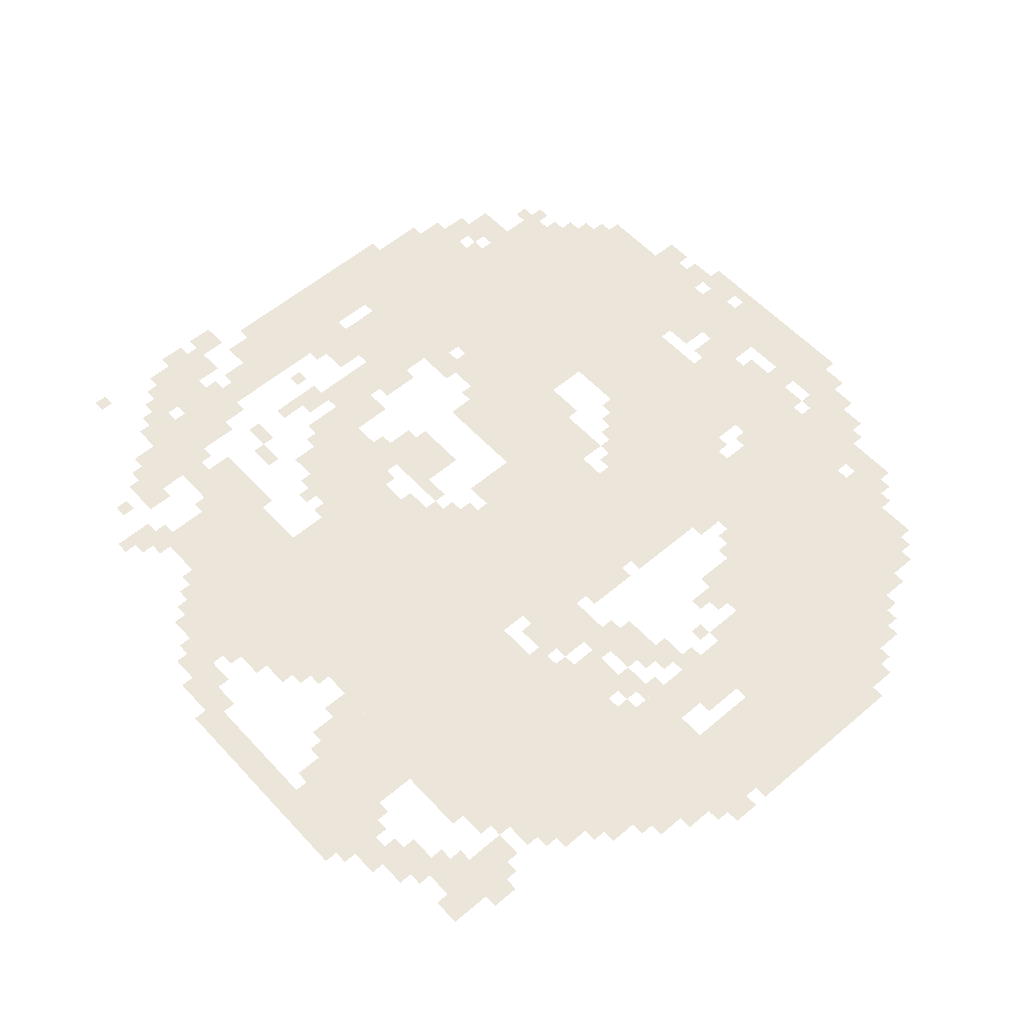
<metadata>
{"format":"obj","ext":"obj","renderer":"f3d","projection":"perspective","resolution":1024,"background":"white","views":[{"elev":56.2,"azim":138.2,"up":"+Z"}]}
</metadata>
<code>
g dujiaoshou_g-mesh
v -1376 1279 0
v -1376 1759 0
v -1728 1759 0
v -1728 1279 0
v -384 1375 0
v -384 1759 0
v -768 1759 0
v -768 1375 0
v -320 1023 0
v -320 1375 0
v -736 1375 0
v -736 1023 0
v -320 703 0
v -320 1023 0
v -736 1023 0
v -736 703 0
v -1440 287 0
v -1440 639 0
v -1696 639 0
v -1696 287 0
v -1440 639 0
v -1440 991 0
v -1696 991 0
v -1696 639 0
v -736 1087 0
v -736 1279 0
v -1152 1279 0
v -1152 1087 0
v -1152 1087 0
v -1152 1279 0
v -1536 1279 0
v -1536 1087 0
v -1696 479 0
v -1696 831 0
v -1888 831 0
v -1888 479 0
v -1248 95 0
v -1248 447 0
v -1440 447 0
v -1440 95 0
v -1248 447 0
v -1248 799 0
v -1440 799 0
v -1440 447 0
v -768 1823 0
v -768 2015 0
v -1088 2015 0
v -1088 1823 0
v -1536 991 0
v -1536 1215 0
v -1792 1215 0
v -1792 991 0
v -256 479 0
v -256 703 0
v -512 703 0
v -512 479 0
v -1088 1823 0
v -1088 2015 0
v -1376 2015 0
v -1376 1823 0
v -1024 255 0
v -1024 479 0
v -1248 479 0
v -1248 255 0
v -96 1247 0
v -96 1439 0
v -320 1439 0
v -320 1247 0
v -672 511 0
v -672 703 0
v -864 703 0
v -864 511 0
v -1088 863 0
v -1088 1087 0
v -1248 1087 0
v -1248 863 0
v -832 63 0
v -832 223 0
v -1056 223 0
v -1056 63 0
v -192 703 0
v -192 959 0
v -320 959 0
v -320 703 0
v -1088 671 0
v -1088 863 0
v -1248 863 0
v -1248 671 0
v -768 1663 0
v -768 1759 0
v -1088 1759 0
v -1088 1663 0
v -1056 63 0
v -1056 223 0
v -1248 223 0
v -1248 63 0
v -544 1759 0
v -544 1887 0
v -768 1887 0
v -768 1759 0
v -1088 1663 0
v -1088 1759 0
v -1376 1759 0
v -1376 1663 0
v -1216 1503 0
v -1216 1663 0
v -1376 1663 0
v -1376 1503 0
v -736 959 0
v -736 1087 0
v -928 1087 0
v -928 959 0
v -1728 1311 0
v -1728 1471 0
v -1856 1471 0
v -1856 1311 0
v -928 959 0
v -928 1087 0
v -1088 1087 0
v -1088 959 0
v -1856 927 0
v -1856 1087 0
v -1983 1087 0
v -1983 927 0
v -1856 1087 0
v -1856 1247 0
v -1983 1247 0
v -1983 1087 0
v -1056 1759 0
v -1056 1823 0
v -1376 1823 0
v -1376 1759 0
v -1344 991 0
v -1344 1087 0
v -1536 1087 0
v -1536 991 0
v -1728 831 0
v -1728 927 0
v -1920 927 0
v -1920 831 0
v -800 1279 0
v -800 1343 0
v -1088 1343 0
v -1088 1279 0
v -1088 1279 0
v -1088 1343 0
v -1376 1343 0
v -1376 1279 0
v -544 31 0
v -544 223 0
v -640 223 0
v -640 31 0
v -1376 1759 0
v -1376 1823 0
v -1664 1823 0
v -1664 1759 0
v -864 671 0
v -864 799 0
v -992 799 0
v -992 671 0
v 0 1215 0
v 0 1471 0
v -64 1471 0
v -64 1215 0
v 0 959 0
v 0 1215 0
v -64 1215 0
v -64 959 0
v -160 1695 0
v -160 1791 0
v -320 1791 0
v -320 1695 0
v -864 383 0
v -864 543 0
v -960 543 0
v -960 383 0
v -800 1343 0
v -800 1439 0
v -928 1439 0
v -928 1343 0
v -1376 1823 0
v -1376 1951 0
v -1472 1951 0
v -1472 1823 0
v -416 383 0
v -416 479 0
v -544 479 0
v -544 383 0
v -352 223 0
v -352 319 0
v -480 319 0
v -480 223 0
v -480 223 0
v -480 319 0
v -608 319 0
v -608 223 0
v -320 1503 0
v -320 1663 0
v -384 1663 0
v -384 1503 0
v -768 1471 0
v -768 1567 0
v -864 1567 0
v -864 1471 0
v -896 1471 0
v -896 1567 0
v -992 1567 0
v -992 1471 0
v -640 1887 0
v -640 1951 0
v -768 1951 0
v -768 1887 0
v -736 703 0
v -736 831 0
v -800 831 0
v -800 703 0
v -768 1759 0
v -768 1823 0
v -896 1823 0
v -896 1759 0
v -320 1375 0
v -320 1503 0
v -384 1503 0
v -384 1375 0
v -704 159 0
v -704 223 0
v -832 223 0
v -832 159 0
v -1184 543 0
v -1184 671 0
v -1248 671 0
v -1248 543 0
v -736 831 0
v -736 959 0
v -800 959 0
v -800 831 0
v -1856 1247 0
v -1856 1375 0
v -1920 1375 0
v -1920 1247 0
v -192 1183 0
v -192 1247 0
v -320 1247 0
v -320 1183 0
v -1792 927 0
v -1792 1055 0
v -1856 1055 0
v -1856 927 0
v -960 895 0
v -960 959 0
v -1088 959 0
v -1088 895 0
v -1760 1471 0
v -1760 1599 0
v -1824 1599 0
v -1824 1471 0
v -1248 895 0
v -1248 1023 0
v -1312 1023 0
v -1312 895 0
v -64 799 0
v -64 927 0
v -128 927 0
v -128 799 0
v -832 223 0
v -832 255 0
v -1056 255 0
v -1056 223 0
v -896 2015 0
v -896 2047 0
v -1120 2047 0
v -1120 2015 0
v -608 223 0
v -608 255 0
v -832 255 0
v -832 223 0
v -1568 191 0
v -1568 287 0
v -1632 287 0
v -1632 191 0
v -416 159 0
v -416 223 0
v -512 223 0
v -512 159 0
v -448 1759 0
v -448 1823 0
v -544 1823 0
v -544 1759 0
v -1920 799 0
v -1920 895 0
v -1983 895 0
v -1983 799 0
v -256 959 0
v -256 1055 0
v -320 1055 0
v -320 959 0
v -768 447 0
v -768 511 0
v -864 511 0
v -864 447 0
v -960 255 0
v -960 351 0
v -1024 351 0
v -1024 255 0
v -960 383 0
v -960 479 0
v -1024 479 0
v -1024 383 0
v -1728 1215 0
v -1728 1279 0
v -1824 1279 0
v -1824 1215 0
v -1632 1215 0
v -1632 1279 0
v -1728 1279 0
v -1728 1215 0
v -1440 191 0
v -1440 287 0
v -1504 287 0
v -1504 191 0
v -128 767 0
v -128 863 0
v -192 863 0
v -192 767 0
v -1248 799 0
v -1248 895 0
v -1312 895 0
v -1312 799 0
v -1120 2015 0
v -1120 2047 0
v -1312 2047 0
v -1312 2015 0
v -640 31 0
v -640 127 0
v -704 127 0
v -704 31 0
v -64 1407 0
v -64 1567 0
v -96 1567 0
v -96 1407 0
v -800 351 0
v -800 415 0
v -864 415 0
v -864 351 0
v -704 0 0
v -704 63 0
v -768 63 0
v -768 0 0
v -1472 1823 0
v -1472 1887 0
v -1536 1887 0
v -1536 1823 0
v -192 415 0
v -192 479 0
v -256 479 0
v -256 415 0
v -1152 479 0
v -1152 543 0
v -1216 543 0
v -1216 479 0
v -1504 159 0
v -1504 223 0
v -1568 223 0
v -1568 159 0
v -480 95 0
v -480 159 0
v -544 159 0
v -544 95 0
v -768 95 0
v -768 159 0
v -832 159 0
v -832 95 0
v -832 1567 0
v -832 1631 0
v -896 1631 0
v -896 1567 0
v -192 639 0
v -192 703 0
v -256 703 0
v -256 639 0
v -960 1567 0
v -960 1631 0
v -1024 1631 0
v -1024 1567 0
v -1120 1343 0
v -1120 1375 0
v -1248 1375 0
v -1248 1343 0
v -1696 351 0
v -1696 479 0
v -1728 479 0
v -1728 351 0
v -288 319 0
v -288 351 0
v -416 351 0
v -416 319 0
v -64 1279 0
v -64 1407 0
v -96 1407 0
v -96 1279 0
v -128 703 0
v -128 767 0
v -192 767 0
v -192 703 0
v -1248 1343 0
v -1248 1375 0
v -1376 1375 0
v -1376 1343 0
v -1440 127 0
v -1440 191 0
v -1504 191 0
v -1504 127 0
v -96 1535 0
v -96 1631 0
v -128 1631 0
v -128 1535 0
v -416 319 0
v -416 351 0
v -512 351 0
v -512 319 0
v -288 1503 0
v -288 1599 0
v -320 1599 0
v -320 1503 0
v -1696 255 0
v -1696 351 0
v -1728 351 0
v -1728 255 0
v -96 1439 0
v -96 1535 0
v -128 1535 0
v -128 1439 0
v -800 863 0
v -800 959 0
v -832 959 0
v -832 863 0
v -1888 703 0
v -1888 799 0
v -1920 799 0
v -1920 703 0
v -1856 1375 0
v -1856 1439 0
v -1888 1439 0
v -1888 1375 0
v -1312 1471 0
v -1312 1503 0
v -1376 1503 0
v -1376 1471 0
v -128 1439 0
v -128 1503 0
v -160 1503 0
v -160 1439 0
v -1312 1375 0
v -1312 1407 0
v -1376 1407 0
v -1376 1375 0
v -1920 1247 0
v -1920 1311 0
v -1952 1311 0
v -1952 1247 0
v -1824 1151 0
v -1824 1215 0
v -1856 1215 0
v -1856 1151 0
v -256 1151 0
v -256 1183 0
v -320 1183 0
v -320 1151 0
v -1728 1279 0
v -1728 1311 0
v -1792 1311 0
v -1792 1279 0
v -1536 1823 0
v -1536 1855 0
v -1600 1855 0
v -1600 1823 0
v -224 1791 0
v -224 1823 0
v -288 1823 0
v -288 1791 0
v -704 1951 0
v -704 1983 0
v -768 1983 0
v -768 1951 0
v -1152 223 0
v -1152 255 0
v -1216 255 0
v -1216 223 0
v -800 2015 0
v -800 2047 0
v -864 2047 0
v -864 2015 0
v -128 1727 0
v -128 1791 0
v -160 1791 0
v -160 1727 0
v -992 1631 0
v -992 1663 0
v -1056 1663 0
v -1056 1631 0
v -1184 1535 0
v -1184 1599 0
v -1216 1599 0
v -1216 1535 0
v -864 1631 0
v -864 1663 0
v -928 1663 0
v -928 1631 0
v -320 1695 0
v -320 1759 0
v -352 1759 0
v -352 1695 0
v -192 1631 0
v -192 1695 0
v -224 1695 0
v -224 1631 0
v -1280 1055 0
v -1280 1087 0
v -1344 1087 0
v -1344 1055 0
v -1920 639 0
v -1920 703 0
v -1952 703 0
v -1952 639 0
v -608 415 0
v -608 479 0
v -640 479 0
v -640 415 0
v -288 287 0
v -288 319 0
v -352 319 0
v -352 287 0
v -1920 735 0
v -1920 799 0
v -1952 799 0
v -1952 735 0
v -1792 415 0
v -1792 479 0
v -1824 479 0
v -1824 415 0
v -640 351 0
v -640 415 0
v -672 415 0
v -672 351 0
v -288 351 0
v -288 383 0
v -352 383 0
v -352 351 0
v -736 351 0
v -736 383 0
v -800 383 0
v -800 351 0
v -416 351 0
v -416 383 0
v -480 383 0
v -480 351 0
v -864 799 0
v -864 863 0
v -896 863 0
v -896 799 0
v -608 0 0
v -608 31 0
v -672 31 0
v -672 0 0
v -1248 63 0
v -1248 95 0
v -1312 95 0
v -1312 63 0
v -224 959 0
v -224 1023 0
v -256 1023 0
v -256 959 0
v -64 927 0
v -64 991 0
v -96 991 0
v -96 927 0
v -640 159 0
v -640 223 0
v -672 223 0
v -672 159 0
v -608 255 0
v -608 287 0
v -672 287 0
v -672 255 0
v -864 895 0
v -864 959 0
v -896 959 0
v -896 895 0
v -1376 959 0
v -1376 991 0
v -1440 991 0
v -1440 959 0
v -1728 959 0
v -1728 991 0
v -1792 991 0
v -1792 959 0
v -1760 415 0
v -1760 479 0
v -1792 479 0
v -1792 415 0
v -128 1535 0
v -128 1599 0
v -160 1599 0
v -160 1535 0
v -768 1599 0
v -768 1663 0
v -800 1663 0
v -800 1599 0
v -1728 351 0
v -1728 415 0
v -1760 415 0
v -1760 351 0
v -960 1759 0
v -960 1791 0
v -1024 1791 0
v -1024 1759 0
v -160 1567 0
v -160 1631 0
v -192 1631 0
v -192 1567 0
v -864 1439 0
v -864 1471 0
v -928 1471 0
v -928 1439 0
v -128 1599 0
v -128 1663 0
v -160 1663 0
v -160 1599 0
v -1120 1631 0
v -1120 1663 0
v -1184 1663 0
v -1184 1631 0
v -1024 1343 0
v -1024 1375 0
v -1088 1375 0
v -1088 1343 0
v -1792 1151 0
v -1792 1215 0
v -1824 1215 0
v -1824 1151 0
v -1728 1535 0
v -1728 1599 0
v -1760 1599 0
v -1760 1535 0
v -1728 1599 0
v -1728 1663 0
v -1760 1663 0
v -1760 1599 0
v -640 575 0
v -640 639 0
v -672 639 0
v -672 575 0
v -1728 415 0
v -1728 479 0
v -1760 479 0
v -1760 415 0
v -1792 1087 0
v -1792 1151 0
v -1824 1151 0
v -1824 1087 0
v -640 639 0
v -640 703 0
v -672 703 0
v -672 639 0
v -160 1631 0
v -160 1695 0
v -192 1695 0
v -192 1631 0
v -960 1343 0
v -960 1375 0
v -1024 1375 0
v -1024 1343 0
v -1312 831 0
v -1312 895 0
v -1344 895 0
v -1344 831 0
v -864 639 0
v -864 671 0
v -928 671 0
v -928 639 0
v -992 479 0
v -992 511 0
v -1056 511 0
v -1056 479 0
v -512 511 0
v -512 575 0
v -544 575 0
v -544 511 0
v -288 1439 0
v -288 1503 0
v -320 1503 0
v -320 1439 0
v -1888 639 0
v -1888 703 0
v -1920 703 0
v -1920 639 0
v -768 1343 0
v -768 1407 0
v -800 1407 0
v -800 1343 0
v -32 895 0
v -32 959 0
v -64 959 0
v -64 895 0
v -800 799 0
v -800 863 0
v -832 863 0
v -832 799 0
v -832 895 0
v -832 959 0
v -864 959 0
v -864 895 0
v -224 479 0
v -224 511 0
v -256 511 0
v -256 479 0
v -224 607 0
v -224 639 0
v -256 639 0
v -256 607 0
v -1152 543 0
v -1152 575 0
v -1184 575 0
v -1184 543 0
v -864 607 0
v -864 639 0
v -896 639 0
v -896 607 0
v -608 607 0
v -608 639 0
v -640 639 0
v -640 607 0
v -896 927 0
v -896 959 0
v -928 959 0
v -928 927 0
v -1408 927 0
v -1408 959 0
v -1440 959 0
v -1440 927 0
v -1952 895 0
v -1952 927 0
v -1983 927 0
v -1983 895 0
v -1536 1215 0
v -1536 1247 0
v -1568 1247 0
v -1568 1215 0
v -288 1055 0
v -288 1087 0
v -320 1087 0
v -320 1055 0
v -1312 1023 0
v -1312 1055 0
v -1344 1055 0
v -1344 1023 0
v -160 863 0
v -160 895 0
v -192 895 0
v -192 863 0
v -160 671 0
v -160 703 0
v -192 703 0
v -192 671 0
v -608 671 0
v -608 703 0
v -640 703 0
v -640 671 0
v -1152 639 0
v -1152 671 0
v -1184 671 0
v -1184 639 0
v -1696 831 0
v -1696 863 0
v -1728 863 0
v -1728 831 0
v -96 767 0
v -96 799 0
v -128 799 0
v -128 767 0
v -800 703 0
v -800 735 0
v -832 735 0
v -832 703 0
v -928 255 0
v -928 287 0
v -960 287 0
v -960 255 0
v -1504 255 0
v -1504 287 0
v -1536 287 0
v -1536 255 0
v -1728 287 0
v -1728 319 0
v -1760 319 0
v -1760 287 0
v -320 255 0
v -320 287 0
v -352 287 0
v -352 255 0
v -1536 223 0
v -1536 255 0
v -1568 255 0
v -1568 223 0
v -448 127 0
v -448 159 0
v -480 159 0
v -480 127 0
v -512 63 0
v -512 95 0
v -544 95 0
v -544 63 0
v -512 191 0
v -512 223 0
v -544 223 0
v -544 191 0
v -672 191 0
v -672 223 0
v -704 223 0
v -704 191 0
v -256 447 0
v -256 479 0
v -288 479 0
v -288 447 0
v -384 447 0
v -384 479 0
v -416 479 0
v -416 447 0
v -736 479 0
v -736 511 0
v -768 511 0
v -768 479 0
v -1216 479 0
v -1216 511 0
v -1248 511 0
v -1248 479 0
v -1824 447 0
v -1824 479 0
v -1856 479 0
v -1856 447 0
v -224 319 0
v -224 351 0
v -256 351 0
v -256 319 0
v -832 287 0
v -832 319 0
v -864 319 0
v -864 287 0
v -384 0 0
v -384 31 0
v -416 31 0
v -416 0 0
v -160 415 0
v -160 447 0
v -192 447 0
v -192 415 0
v -768 1567 0
v -768 1599 0
v -800 1599 0
v -800 1567 0
v -1024 1759 0
v -1024 1791 0
v -1056 1791 0
v -1056 1759 0
v -928 1439 0
v -928 1471 0
v -960 1471 0
v -960 1439 0
v -1184 1631 0
v -1184 1663 0
v -1216 1663 0
v -1216 1631 0
v -1376 1951 0
v -1376 1983 0
v -1408 1983 0
v -1408 1951 0
v -512 1823 0
v -512 1855 0
v -544 1855 0
v -544 1823 0
v -416 1759 0
v -416 1791 0
v -448 1791 0
v -448 1759 0
v -608 1887 0
v -608 1919 0
v -640 1919 0
v -640 1887 0
v -1472 1887 0
v -1472 1919 0
v -1504 1919 0
v -1504 1887 0
v -1216 223 0
v -1216 255 0
v -1248 255 0
v -1248 223 0
v -512 479 0
v -512 511 0
v -544 511 0
v -544 479 0
v -1760 383 0
v -1760 415 0
v -1792 415 0
v -1792 383 0
v -1056 479 0
v -1056 511 0
v -1088 511 0
v -1088 479 0
v -928 639 0
v -928 671 0
v -960 671 0
v -960 639 0
v -32 863 0
v -32 895 0
v -64 895 0
v -64 863 0
v -768 1311 0
v -768 1343 0
v -800 1343 0
v -800 1311 0
v -1312 799 0
v -1312 831 0
v -1344 831 0
v -1344 799 0
v -832 863 0
v -832 895 0
v -864 895 0
v -864 863 0
v -1728 1471 0
v -1728 1503 0
v -1760 1503 0
v -1760 1471 0
v -160 1439 0
v -160 1471 0
v -192 1471 0
v -192 1439 0
v -32 1471 0
v -32 1503 0
v -64 1503 0
v -64 1471 0
v -864 1471 0
v -864 1503 0
v -896 1503 0
v -896 1471 0
v -768 1439 0
v -768 1471 0
v -800 1471 0
v -800 1439 0
v -1600 1247 0
v -1600 1279 0
v -1632 1279 0
v -1632 1247 0
v -160 1215 0
v -160 1247 0
v -192 1247 0
v -192 1215 0
v -1344 1439 0
v -1344 1471 0
v -1376 1471 0
v -1376 1439 0
v -1824 1279 0
v -1824 1311 0
v -1856 1311 0
v -1856 1279 0
v -352 1663 0
v -352 1695 0
v -384 1695 0
v -384 1663 0
v -800 1631 0
v -800 1663 0
v -832 1663 0
v -832 1631 0
v -1664 1759 0
v -1664 1791 0
v -1696 1791 0
v -1696 1759 0
v -224 1663 0
v -224 1695 0
v -256 1695 0
v -256 1663 0
v -1088 1599 0
v -1088 1631 0
v -1120 1631 0
v -1120 1599 0
v -928 1567 0
v -928 1599 0
v -960 1599 0
v -960 1567 0
v -1152 1535 0
v -1152 1567 0
v -1184 1567 0
v -1184 1535 0
v -1760 1599 0
v -1760 1631 0
v -1792 1631 0
v -1792 1599 0
v -800 1567 0
v -800 1599 0
v -832 1599 0
v -832 1567 0
g dujiaoshou_g-mesh_0
f 3 2 1
f 1 4 3
f 7 6 5
f 5 8 7
f 11 10 9
f 9 12 11
f 15 14 13
f 13 16 15
f 19 18 17
f 17 20 19
f 23 22 21
f 21 24 23
f 27 26 25
f 25 28 27
f 31 30 29
f 29 32 31
f 35 34 33
f 33 36 35
f 39 38 37
f 37 40 39
f 43 42 41
f 41 44 43
f 47 46 45
f 45 48 47
f 51 50 49
f 49 52 51
f 55 54 53
f 53 56 55
f 59 58 57
f 57 60 59
f 63 62 61
f 61 64 63
f 67 66 65
f 65 68 67
f 71 70 69
f 69 72 71
f 75 74 73
f 73 76 75
f 79 78 77
f 77 80 79
f 83 82 81
f 81 84 83
f 87 86 85
f 85 88 87
f 91 90 89
f 89 92 91
f 95 94 93
f 93 96 95
f 99 98 97
f 97 100 99
f 103 102 101
f 101 104 103
f 107 106 105
f 105 108 107
f 111 110 109
f 109 112 111
f 115 114 113
f 113 116 115
f 119 118 117
f 117 120 119
f 123 122 121
f 121 124 123
f 127 126 125
f 125 128 127
f 131 130 129
f 129 132 131
f 135 134 133
f 133 136 135
f 139 138 137
f 137 140 139
f 143 142 141
f 141 144 143
f 147 146 145
f 145 148 147
f 151 150 149
f 149 152 151
f 155 154 153
f 153 156 155
f 159 158 157
f 157 160 159
f 163 162 161
f 161 164 163
f 167 166 165
f 165 168 167
f 171 170 169
f 169 172 171
f 175 174 173
f 173 176 175
f 179 178 177
f 177 180 179
f 183 182 181
f 181 184 183
f 187 186 185
f 185 188 187
f 191 190 189
f 189 192 191
f 195 194 193
f 193 196 195
f 199 198 197
f 197 200 199
f 203 202 201
f 201 204 203
f 207 206 205
f 205 208 207
f 211 210 209
f 209 212 211
f 215 214 213
f 213 216 215
f 219 218 217
f 217 220 219
f 223 222 221
f 221 224 223
f 227 226 225
f 225 228 227
f 231 230 229
f 229 232 231
f 235 234 233
f 233 236 235
f 239 238 237
f 237 240 239
f 243 242 241
f 241 244 243
f 247 246 245
f 245 248 247
f 251 250 249
f 249 252 251
f 255 254 253
f 253 256 255
f 259 258 257
f 257 260 259
f 263 262 261
f 261 264 263
f 267 266 265
f 265 268 267
f 271 270 269
f 269 272 271
f 275 274 273
f 273 276 275
f 279 278 277
f 277 280 279
f 283 282 281
f 281 284 283
f 287 286 285
f 285 288 287
f 291 290 289
f 289 292 291
f 295 294 293
f 293 296 295
f 299 298 297
f 297 300 299
f 303 302 301
f 301 304 303
f 307 306 305
f 305 308 307
f 311 310 309
f 309 312 311
f 315 314 313
f 313 316 315
f 319 318 317
f 317 320 319
f 323 322 321
f 321 324 323
f 327 326 325
f 325 328 327
f 331 330 329
f 329 332 331
f 335 334 333
f 333 336 335
f 339 338 337
f 337 340 339
f 343 342 341
f 341 344 343
f 347 346 345
f 345 348 347
f 351 350 349
f 349 352 351
f 355 354 353
f 353 356 355
f 359 358 357
f 357 360 359
f 363 362 361
f 361 364 363
f 367 366 365
f 365 368 367
f 371 370 369
f 369 372 371
f 375 374 373
f 373 376 375
f 379 378 377
f 377 380 379
f 383 382 381
f 381 384 383
f 387 386 385
f 385 388 387
f 391 390 389
f 389 392 391
f 395 394 393
f 393 396 395
f 399 398 397
f 397 400 399
f 403 402 401
f 401 404 403
f 407 406 405
f 405 408 407
f 411 410 409
f 409 412 411
f 415 414 413
f 413 416 415
f 419 418 417
f 417 420 419
f 423 422 421
f 421 424 423
f 427 426 425
f 425 428 427
f 431 430 429
f 429 432 431
f 435 434 433
f 433 436 435
f 439 438 437
f 437 440 439
f 443 442 441
f 441 444 443
f 447 446 445
f 445 448 447
f 451 450 449
f 449 452 451
f 455 454 453
f 453 456 455
f 459 458 457
f 457 460 459
f 463 462 461
f 461 464 463
f 467 466 465
f 465 468 467
f 471 470 469
f 469 472 471
f 475 474 473
f 473 476 475
f 479 478 477
f 477 480 479
f 483 482 481
f 481 484 483
f 487 486 485
f 485 488 487
f 491 490 489
f 489 492 491
f 495 494 493
f 493 496 495
f 499 498 497
f 497 500 499
f 503 502 501
f 501 504 503
f 507 506 505
f 505 508 507
f 511 510 509
f 509 512 511
f 515 514 513
f 513 516 515
f 519 518 517
f 517 520 519
f 523 522 521
f 521 524 523
f 527 526 525
f 525 528 527
f 531 530 529
f 529 532 531
f 535 534 533
f 533 536 535
f 539 538 537
f 537 540 539
f 543 542 541
f 541 544 543
f 547 546 545
f 545 548 547
f 551 550 549
f 549 552 551
f 555 554 553
f 553 556 555
f 559 558 557
f 557 560 559
f 563 562 561
f 561 564 563
f 567 566 565
f 565 568 567
f 571 570 569
f 569 572 571
f 575 574 573
f 573 576 575
f 579 578 577
f 577 580 579
f 583 582 581
f 581 584 583
f 587 586 585
f 585 588 587
f 591 590 589
f 589 592 591
f 595 594 593
f 593 596 595
f 599 598 597
f 597 600 599
f 603 602 601
f 601 604 603
f 607 606 605
f 605 608 607
f 611 610 609
f 609 612 611
f 615 614 613
f 613 616 615
f 619 618 617
f 617 620 619
f 623 622 621
f 621 624 623
f 627 626 625
f 625 628 627
f 631 630 629
f 629 632 631
f 635 634 633
f 633 636 635
f 639 638 637
f 637 640 639
f 643 642 641
f 641 644 643
f 647 646 645
f 645 648 647
f 651 650 649
f 649 652 651
f 655 654 653
f 653 656 655
f 659 658 657
f 657 660 659
f 663 662 661
f 661 664 663
f 667 666 665
f 665 668 667
f 671 670 669
f 669 672 671
f 675 674 673
f 673 676 675
f 679 678 677
f 677 680 679
f 683 682 681
f 681 684 683
f 687 686 685
f 685 688 687
f 691 690 689
f 689 692 691
f 695 694 693
f 693 696 695
f 699 698 697
f 697 700 699
f 703 702 701
f 701 704 703
f 707 706 705
f 705 708 707
f 711 710 709
f 709 712 711
f 715 714 713
f 713 716 715
f 719 718 717
f 717 720 719
f 723 722 721
f 721 724 723
f 727 726 725
f 725 728 727
f 731 730 729
f 729 732 731
f 735 734 733
f 733 736 735
f 739 738 737
f 737 740 739
f 743 742 741
f 741 744 743
f 747 746 745
f 745 748 747
f 751 750 749
f 749 752 751
f 755 754 753
f 753 756 755
f 759 758 757
f 757 760 759
f 763 762 761
f 761 764 763
f 767 766 765
f 765 768 767
f 771 770 769
f 769 772 771
f 775 774 773
f 773 776 775
f 779 778 777
f 777 780 779
f 783 782 781
f 781 784 783
f 787 786 785
f 785 788 787
f 791 790 789
f 789 792 791
f 795 794 793
f 793 796 795
f 799 798 797
f 797 800 799
f 803 802 801
f 801 804 803
f 807 806 805
f 805 808 807
f 811 810 809
f 809 812 811
f 815 814 813
f 813 816 815
f 819 818 817
f 817 820 819
f 823 822 821
f 821 824 823
f 827 826 825
f 825 828 827
f 831 830 829
f 829 832 831
f 835 834 833
f 833 836 835
f 839 838 837
f 837 840 839
f 843 842 841
f 841 844 843
f 847 846 845
f 845 848 847
f 851 850 849
f 849 852 851
f 855 854 853
f 853 856 855
f 859 858 857
f 857 860 859
f 863 862 861
f 861 864 863
f 867 866 865
f 865 868 867
f 871 870 869
f 869 872 871
f 875 874 873
f 873 876 875
f 879 878 877
f 877 880 879
f 883 882 881
f 881 884 883
f 887 886 885
f 885 888 887
f 891 890 889
f 889 892 891
f 895 894 893
f 893 896 895
f 899 898 897
f 897 900 899
f 903 902 901
f 901 904 903
f 907 906 905
f 905 908 907
f 911 910 909
f 909 912 911
f 915 914 913
f 913 916 915
f 919 918 917
f 917 920 919
f 923 922 921
f 921 924 923
f 927 926 925
f 925 928 927
f 931 930 929
f 929 932 931
f 935 934 933
f 933 936 935
f 939 938 937
f 937 940 939
f 943 942 941
f 941 944 943
f 947 946 945
f 945 948 947
f 951 950 949
f 949 952 951
f 955 954 953
f 953 956 955
f 959 958 957
f 957 960 959
f 963 962 961
f 961 964 963
f 967 966 965
f 965 968 967
f 971 970 969
f 969 972 971
f 975 974 973
f 973 976 975
f 979 978 977
f 977 980 979
f 983 982 981
f 981 984 983
f 987 986 985
f 985 988 987
f 991 990 989
f 989 992 991
f 995 994 993
f 993 996 995
f 999 998 997
f 997 1000 999

</code>
